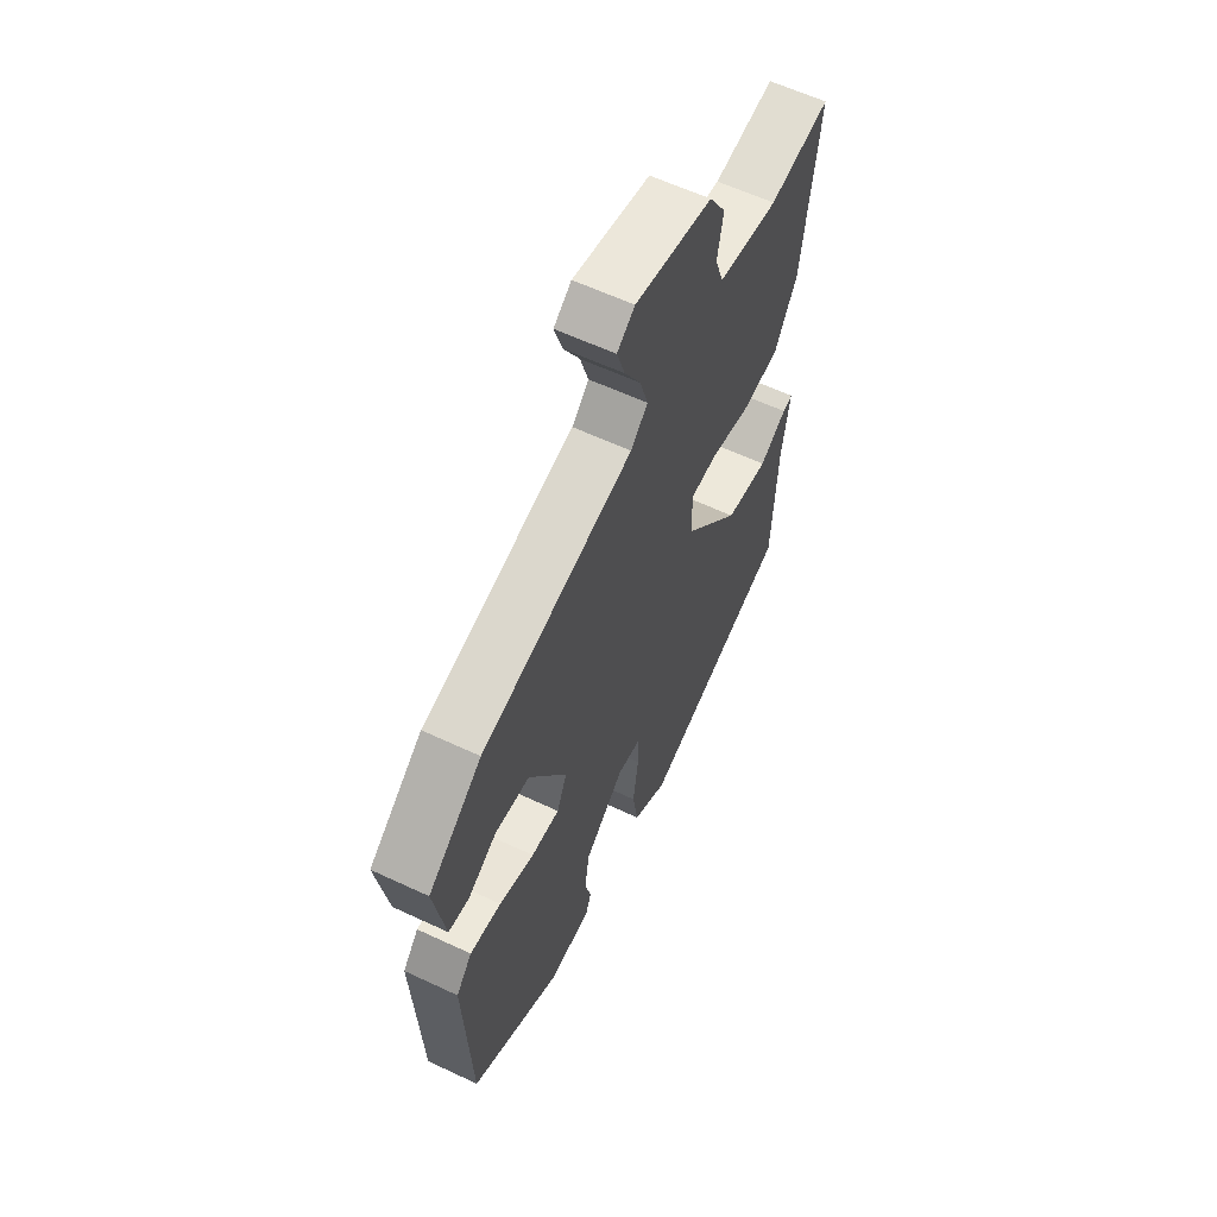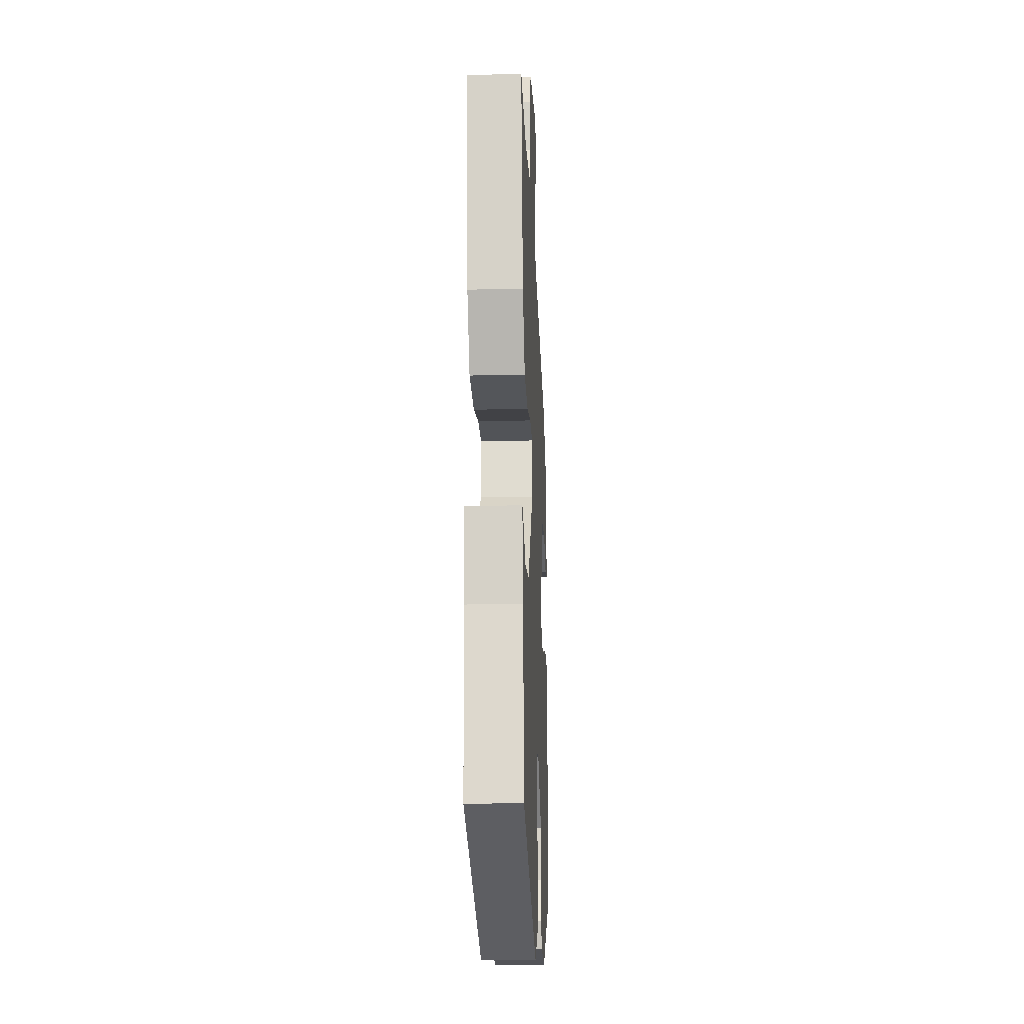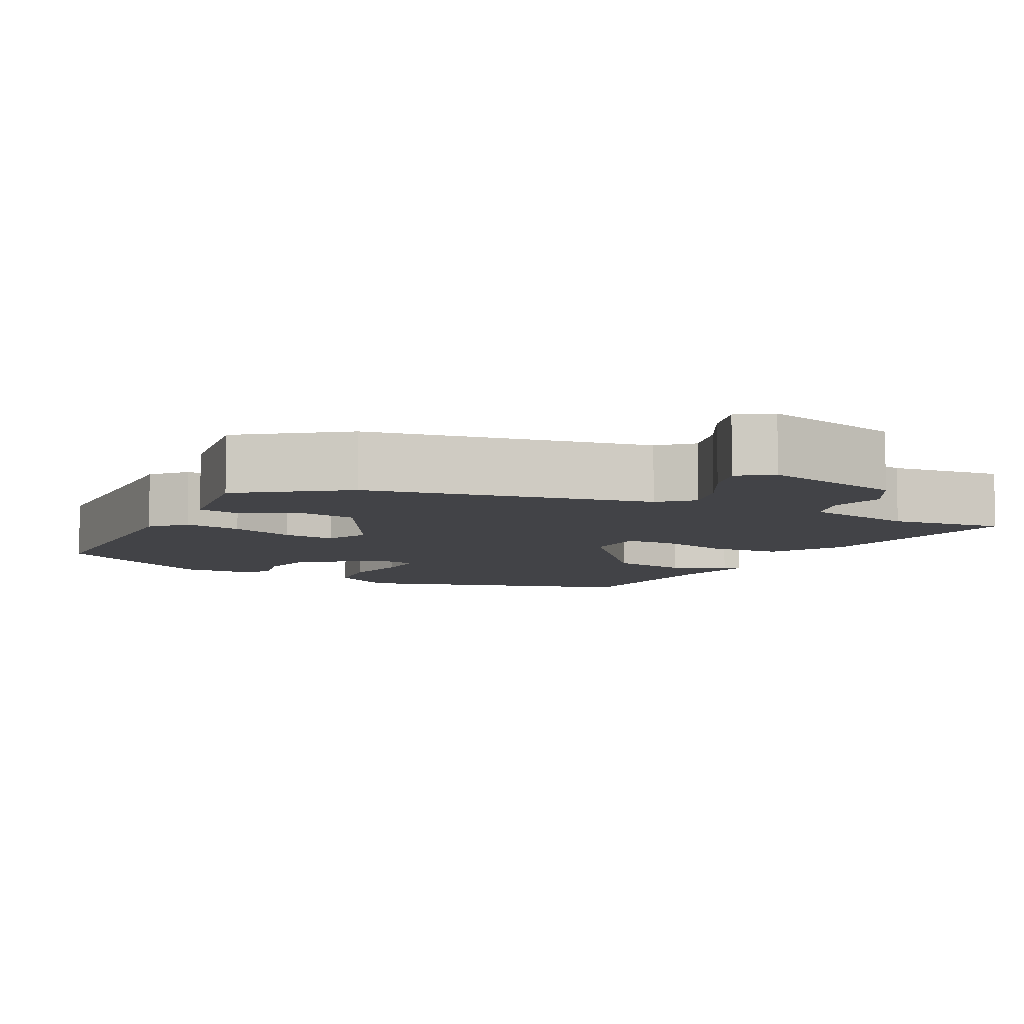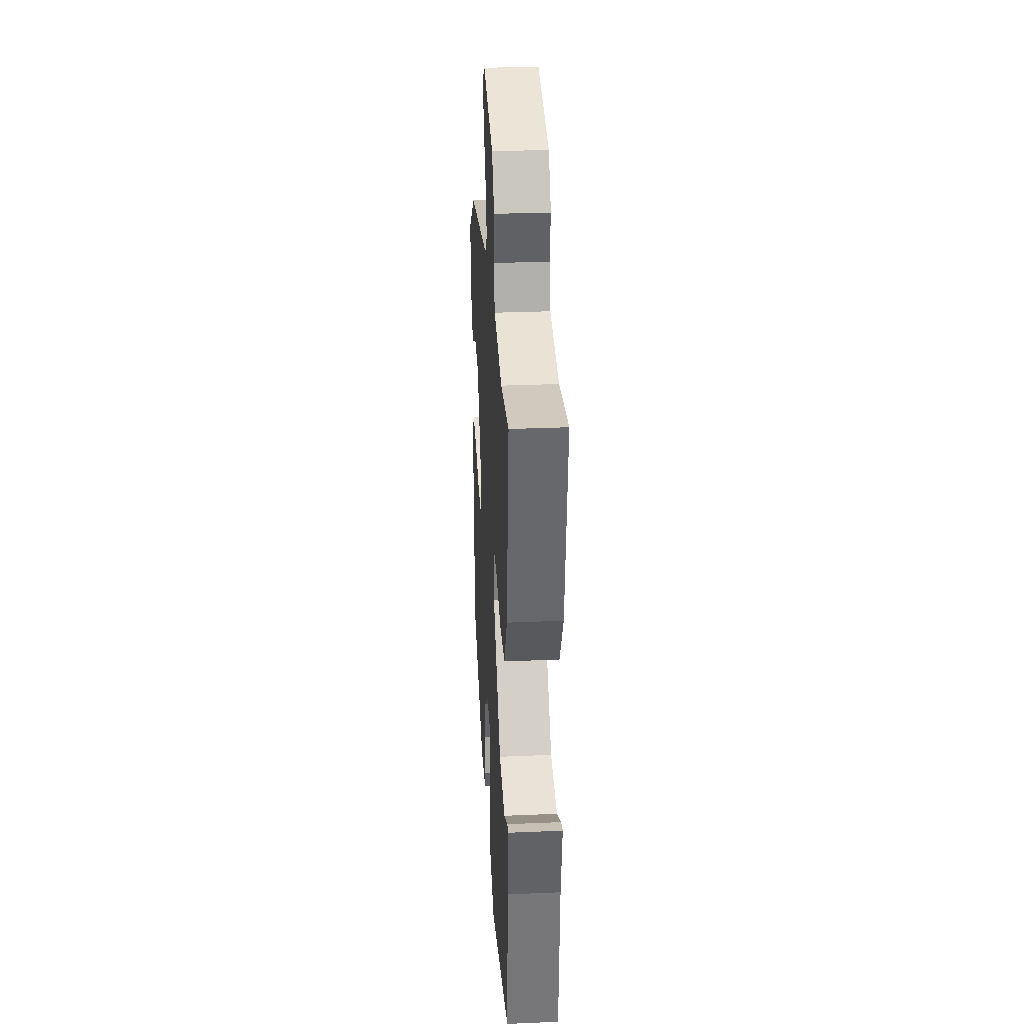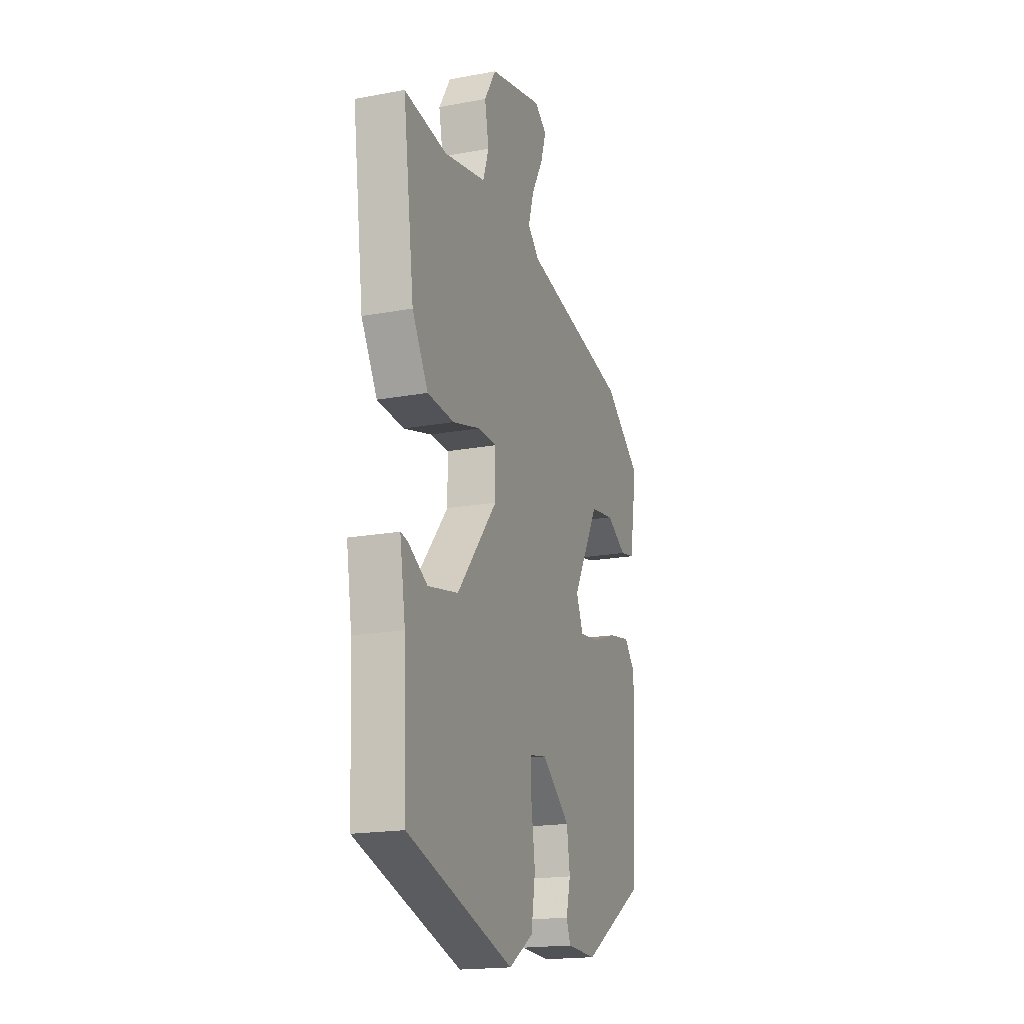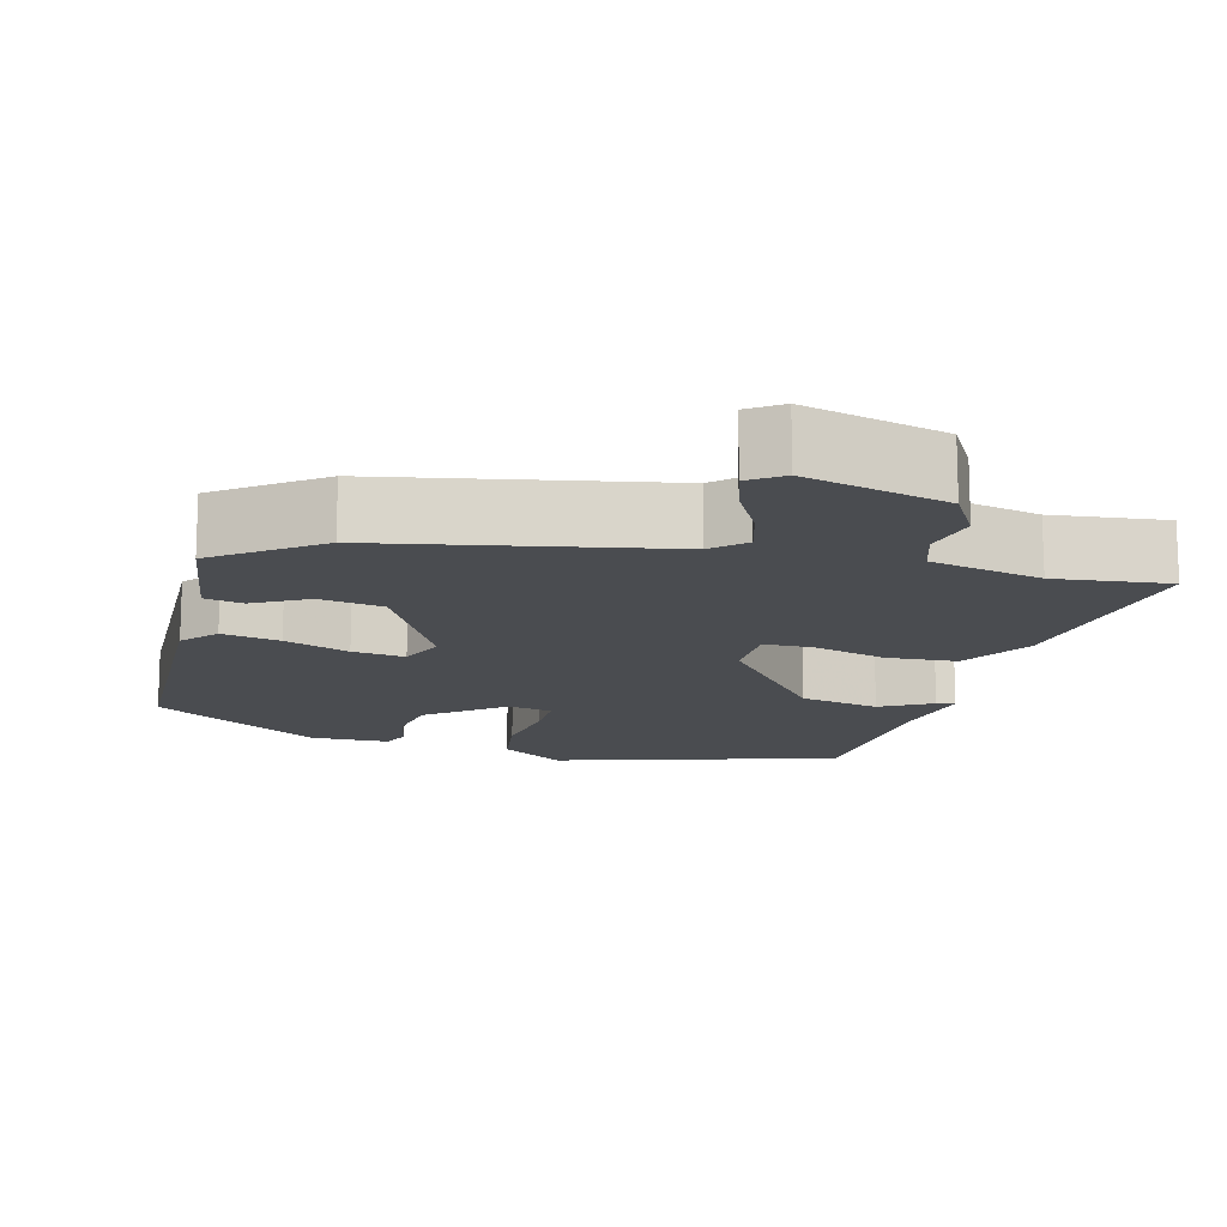
<metadata>
{"format":"obj","ext":"obj","renderer":"f3d","projection":"perspective","resolution":1024,"background":"white","views":[{"elev":60.7,"azim":-64.4,"up":"+Z"},{"elev":-21.3,"azim":92.6,"up":"+Z"},{"elev":-7.5,"azim":-28.1,"up":"+Y"},{"elev":30.4,"azim":86.5,"up":"+Z"},{"elev":-18.5,"azim":109.7,"up":"+Z"},{"elev":-14.7,"azim":-15.6,"up":"+Y"}]}
</metadata>
<code>
v -0.368 0.07 0.458
v -0.006 0.07 0.534
v 0.034 0.07 0.572
v 0.015 0.07 0.635
v -0.024 0.07 0.704
v -0.043 0.07 0.763
v -0.001 0.07 0.793
v 0.182 0.07 0.75
v 0.222 0.07 0.684
v 0.208 0.07 0.612
v 0.228 0.07 0.553
v 0.372 0.07 0.524
v 0.518 0.07 0.543
v 0.48 0.07 0.253
v 0.426 0.07 0.159
v 0.335 0.07 0.152
v 0.24 0.07 0.177
v 0.176 0.07 0.175
v 0.176 0.07 0.092
v 0.314 0.07 -0.074
v 0.418 0.07 -0.094
v 0.484 0.07 -0.056
v 0.508 0.07 -0.051
v 0.489 0.07 -0.169
v 0.478 0.07 -0.408
v 0.115 0.07 -0.524
v 0.031 0.07 -0.471
v 0.017 0.07 -0.384
v 0.03 0.07 -0.292
v 0.03 0.07 -0.227
v -0.027 0.07 -0.217
v -0.123 0.07 -0.295
v -0.134 0.07 -0.368
v -0.119 0.07 -0.428
v -0.133 0.07 -0.465
v -0.235 0.07 -0.469
v -0.453 0.07 -0.338
v -0.469 0.07 0.012
v -0.431 0.07 0.056
v -0.356 0.07 0.043
v -0.272 0.07 0.013
v -0.204 0.07 0.006
v -0.18 0.07 0.063
v -0.27 0.07 0.224
v -0.352 0.07 0.236
v -0.421 0.07 0.197
v -0.47 0.07 0.206
v -0.496 0.07 0.361
v -0.368 0 0.458
v -0.006 0 0.534
v 0.034 0 0.572
v 0.015 0 0.635
v -0.024 0 0.704
v -0.043 0 0.763
v -0.001 0 0.793
v 0.182 0 0.75
v 0.222 0 0.684
v 0.208 0 0.612
v 0.228 0 0.553
v 0.372 0 0.524
v 0.518 0 0.543
v 0.48 0 0.253
v 0.426 0 0.159
v 0.335 0 0.152
v 0.24 0 0.177
v 0.176 0 0.175
v 0.176 0 0.092
v 0.314 0 -0.074
v 0.418 0 -0.094
v 0.484 0 -0.056
v 0.508 0 -0.051
v 0.489 0 -0.169
v 0.478 0 -0.408
v 0.115 0 -0.524
v 0.031 0 -0.471
v 0.017 0 -0.384
v 0.03 0 -0.292
v 0.03 0 -0.227
v -0.027 0 -0.217
v -0.123 0 -0.295
v -0.134 0 -0.368
v -0.119 0 -0.428
v -0.133 0 -0.465
v -0.235 0 -0.469
v -0.453 0 -0.338
v -0.469 0 0.012
v -0.431 0 0.056
v -0.356 0 0.043
v -0.272 0 0.013
v -0.204 0 0.006
v -0.18 0 0.063
v -0.27 0 0.224
v -0.352 0 0.236
v -0.421 0 0.197
v -0.47 0 0.206
v -0.496 0 0.361
f 45 46 47 48
f 44 45 48 1
f 43 44 1 2
f 38 39 40 41
f 38 41 42
f 37 38 42
f 36 37 42
f 33 34 35 36
f 32 33 36 42
f 31 32 42 43
f 26 27 28 29
f 24 25 26 29
f 24 29 30
f 21 22 23 24
f 20 21 24 30
f 19 20 30 31
f 14 15 16 17
f 12 13 14 17
f 11 12 17 18
f 10 11 18
f 7 8 9 10
f 7 10 18
f 4 5 6 7
f 3 4 7 18
f 18 19 31 43
f 2 3 18 43
f 96 95 94 93
f 49 96 93 92
f 50 49 92 91
f 89 88 87 86
f 90 89 86
f 90 86 85
f 90 85 84
f 84 83 82 81
f 90 84 81 80
f 91 90 80 79
f 77 76 75 74
f 77 74 73 72
f 78 77 72
f 72 71 70 69
f 78 72 69 68
f 79 78 68 67
f 65 64 63 62
f 65 62 61 60
f 66 65 60 59
f 66 59 58
f 58 57 56 55
f 66 58 55
f 55 54 53 52
f 66 55 52 51
f 91 79 67 66
f 91 66 51 50
f 1 49 50 2
f 2 50 51 3
f 3 51 52 4
f 4 52 53 5
f 5 53 54 6
f 6 54 55 7
f 7 55 56 8
f 8 56 57 9
f 9 57 58 10
f 10 58 59 11
f 11 59 60 12
f 12 60 61 13
f 13 61 62 14
f 14 62 63 15
f 15 63 64 16
f 16 64 65 17
f 17 65 66 18
f 18 66 67 19
f 19 67 68 20
f 20 68 69 21
f 21 69 70 22
f 22 70 71 23
f 23 71 72 24
f 24 72 73 25
f 25 73 74 26
f 26 74 75 27
f 27 75 76 28
f 28 76 77 29
f 29 77 78 30
f 30 78 79 31
f 31 79 80 32
f 32 80 81 33
f 33 81 82 34
f 34 82 83 35
f 35 83 84 36
f 36 84 85 37
f 37 85 86 38
f 38 86 87 39
f 39 87 88 40
f 40 88 89 41
f 41 89 90 42
f 42 90 91 43
f 43 91 92 44
f 44 92 93 45
f 45 93 94 46
f 46 94 95 47
f 47 95 96 48
f 48 96 49 1

</code>
